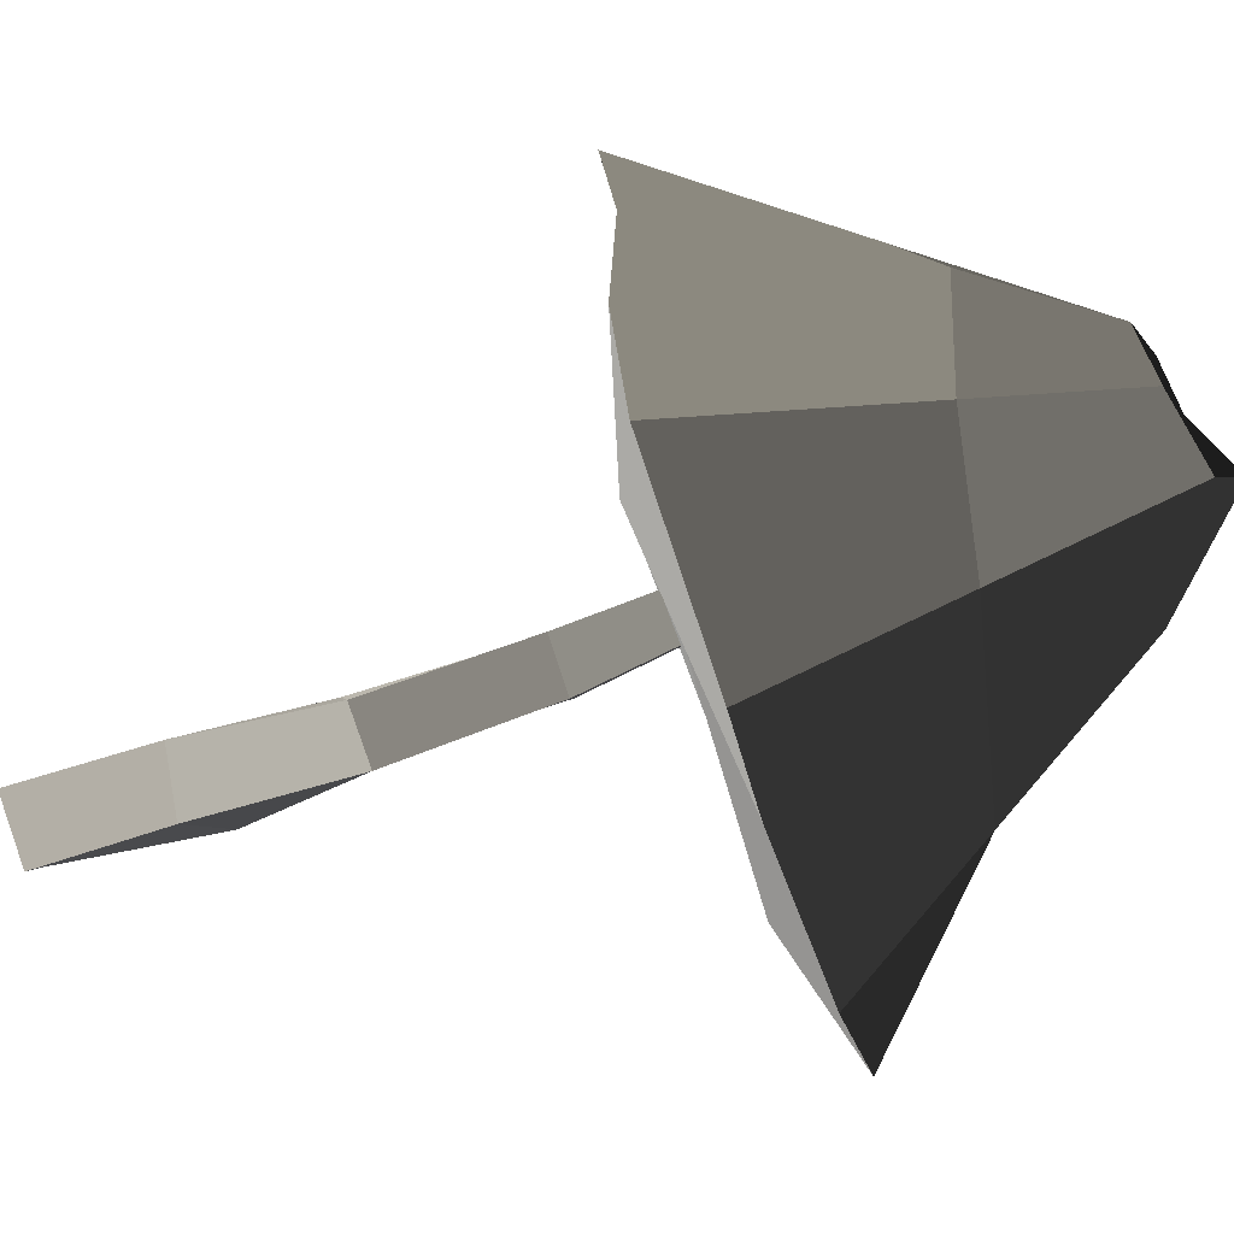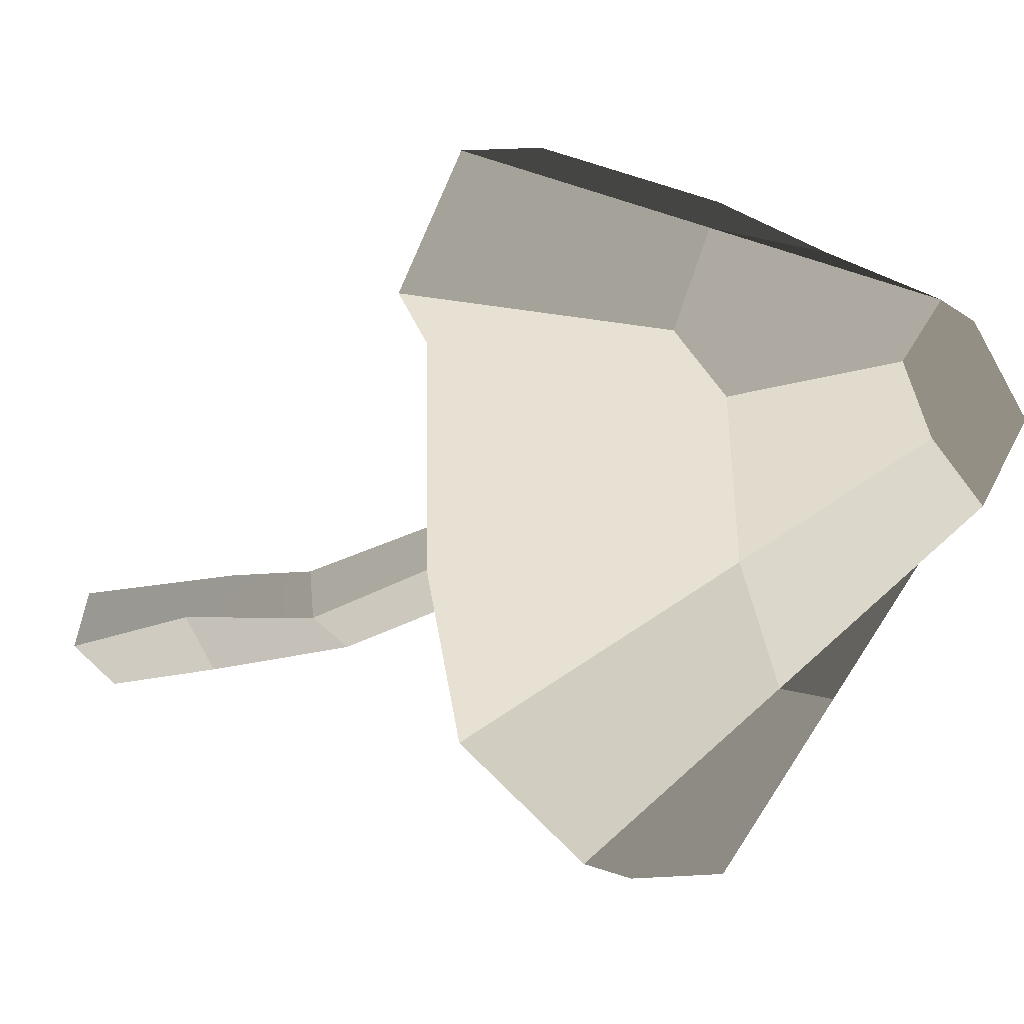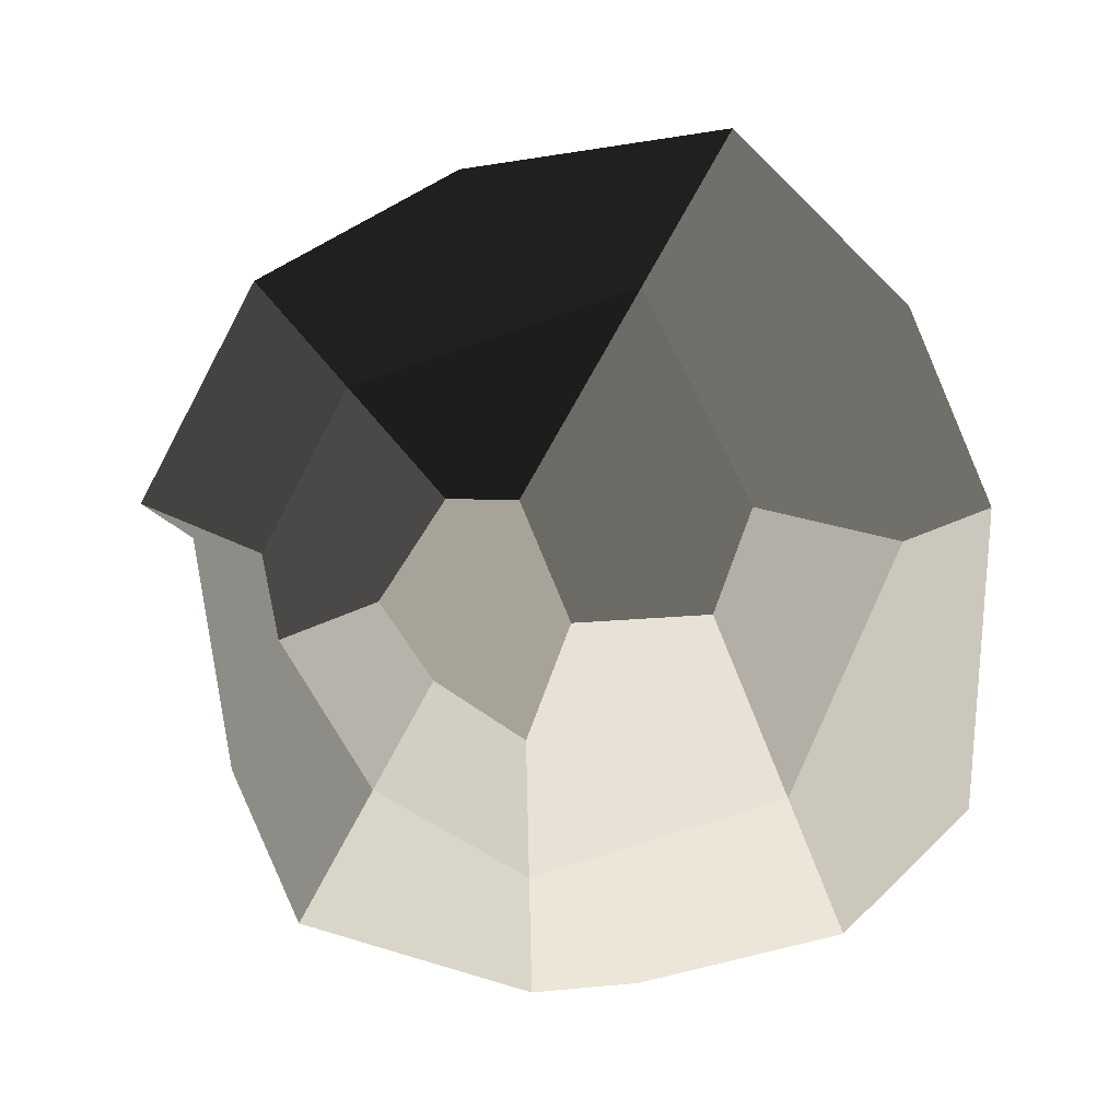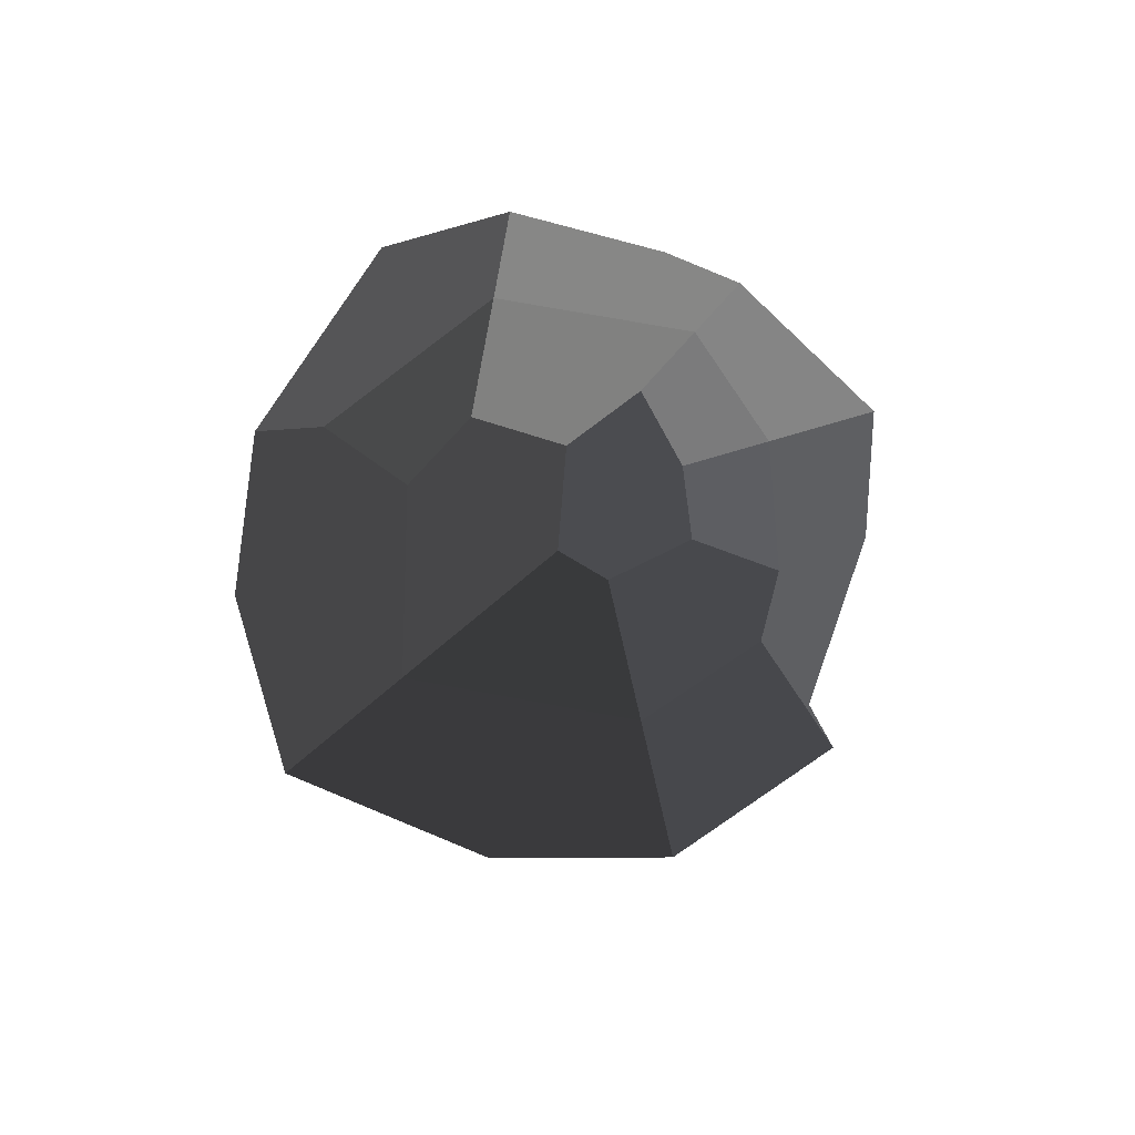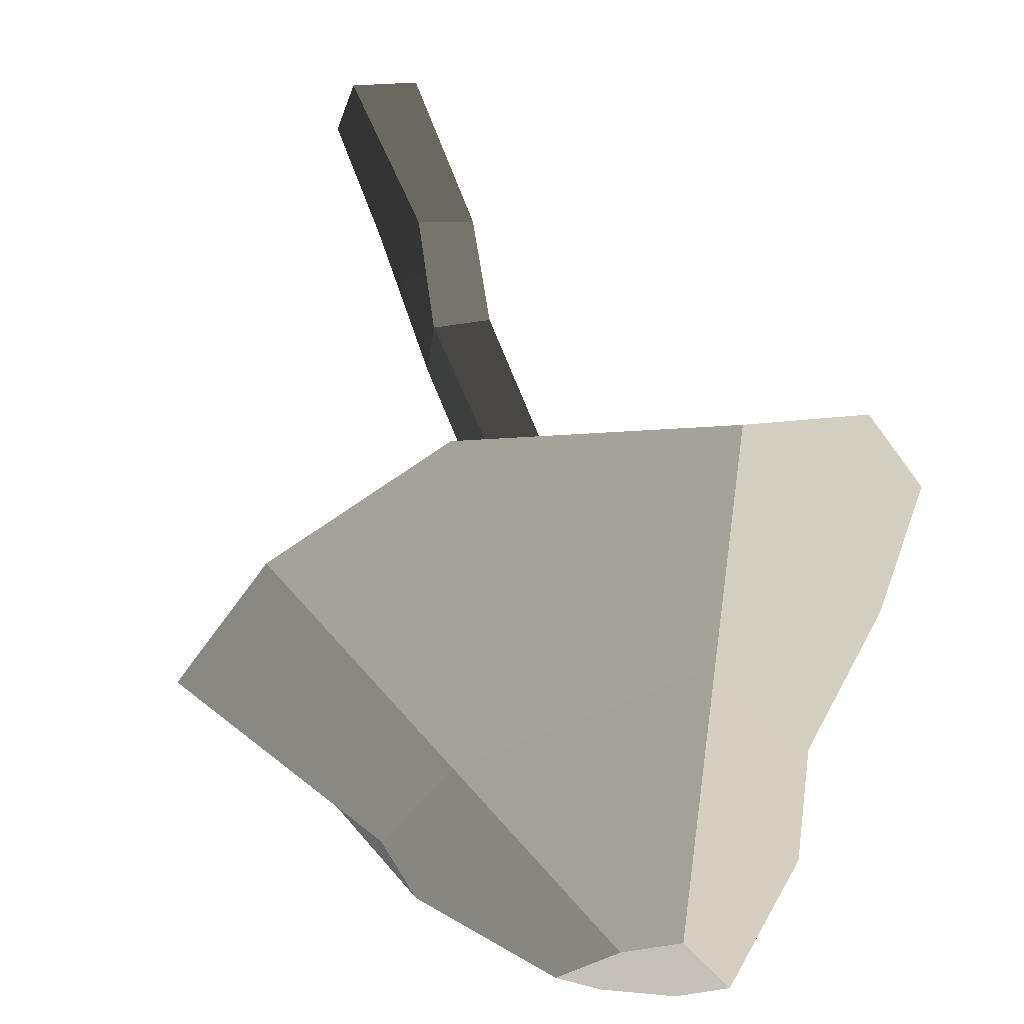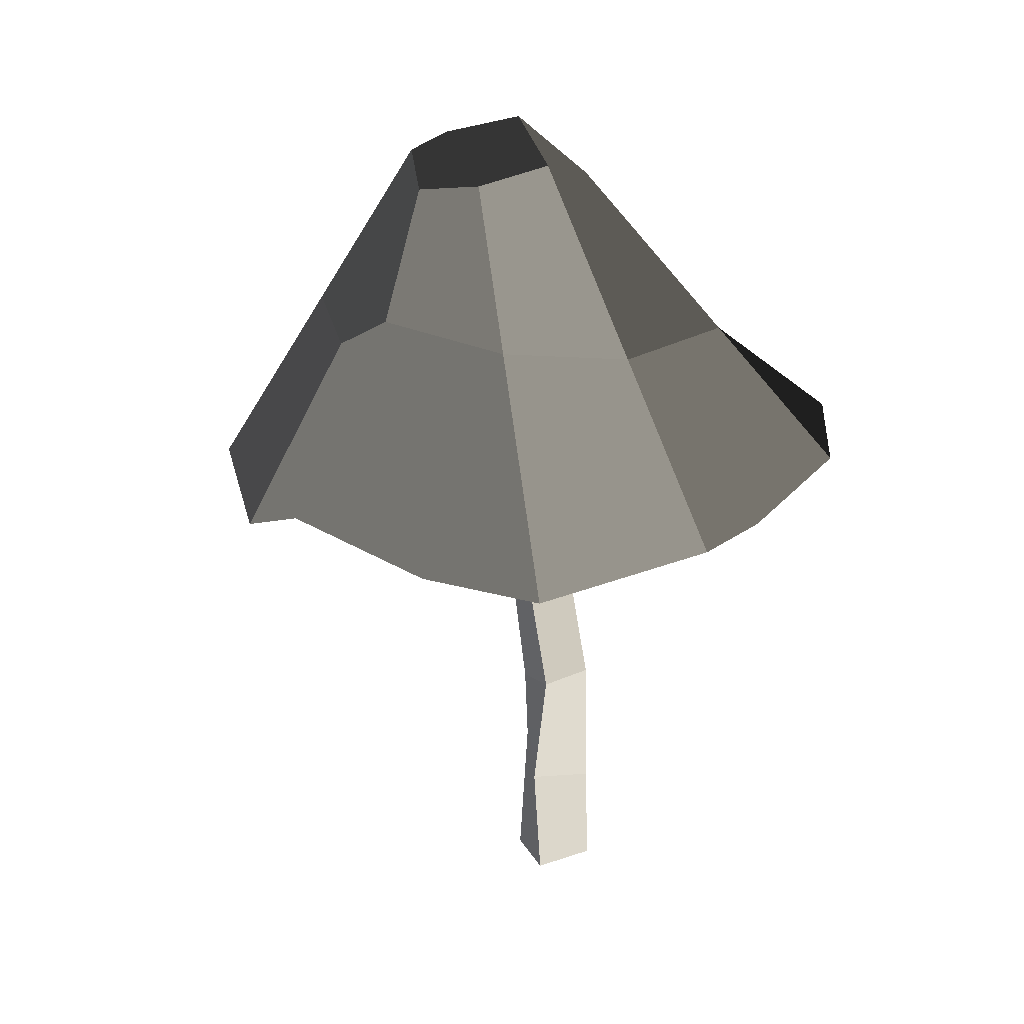
<metadata>
{"format":"obj","ext":"obj","renderer":"f3d","projection":"perspective","resolution":1024,"background":"white","views":[{"elev":-73.3,"azim":-76.3,"up":"+Y"},{"elev":-23.0,"azim":-63.2,"up":"+Y"},{"elev":4.4,"azim":-0.4,"up":"+Y"},{"elev":77.9,"azim":-151.8,"up":"+Z"},{"elev":63.5,"azim":-21.9,"up":"+Y"},{"elev":24.5,"azim":-40.6,"up":"+Z"}]}
</metadata>
<code>
v -5.233 -5.591 -0.8879
v -0.5992 6.364 -1.342
v -3.384 9.769 -0.9495
v -11.74 1.7 0.6159
v -10.63 -5.74 0.1179
v 6.876 3.097 -0.1978
v 10.57 9.005 2.65
v 5.037 14.36 3.942
v -0.5992 6.364 -1.342
v -3.32 13.27 0.575
v -3.384 9.769 -0.9495
v -1.069 -12.79 0.9183
v 2.309 -12.45 1.092
v -1.222 -7.549 -0.03019
v -8.521 -10.69 0.1747
v -5.233 -5.591 -0.8879
v -10.63 -5.74 0.1179
v -1.222 -7.549 -0.03019
v 8.14 -4.716 0.2288
v 6.876 3.097 -0.1978
v -0.5992 6.364 -1.342
v -5.233 -5.591 -0.8879
v -13.4 2.781 0.4649
v -9.754 9.787 0.739
v -6.393 6.628 8.273
v -8.945 1.765 7.983
v -3.712 -1.217 14.58
v -1.19 -2.763 15.34
v -1.129 -7.813 8.074
v -5.69 -5.114 8.655
v -9.754 9.787 0.739
v -3.32 13.27 0.575
v 5.037 14.36 3.942
v -6.393 6.628 8.273
v 2.112 9.522 9.238
v 8.76 -10.73 1.791
v 12.63 -6.714 2.178
v 8.14 -4.716 0.2288
v 2.309 -12.45 1.092
v -1.222 -7.549 -0.03019
v 2.112 9.522 9.238
v 5.231 3.296 10.81
v 3.968 0.4764 13.4
v 0.01799 0.5533 16.62
v -1.366 3.768 15.54
v 12.63 -6.714 2.178
v 8.76 -10.73 1.791
v 6.571 -5.613 7.093
v 13.11 2.815 3.15
v 9.978 2.014 6.659
v -1.366 3.768 15.54
v 0.01799 0.5533 16.62
v -1.19 -2.763 15.34
v -3.712 -1.217 14.58
v -3.358 3.775 15.08
v -5.22 0.9171 14.26
v -3.384 9.769 -0.9495
v -3.32 13.27 0.575
v -9.754 9.787 0.739
v -11.74 1.7 0.6159
v -13.4 2.781 0.4649
v 12.63 -6.714 2.178
v 13.11 2.815 3.15
v 10.57 9.005 2.65
v 8.14 -4.716 0.2288
v 6.876 3.097 -0.1978
v 2.309 -12.45 1.092
v -1.069 -12.79 0.9183
v -1.129 -7.813 8.074
v 8.76 -10.73 1.791
v 6.571 -5.613 7.093
v -5.69 -5.114 8.655
v -8.521 -10.69 0.1747
v -10.63 -5.74 0.1179
v -11.74 1.7 0.6159
v -8.345 -0.6252 9.474
v -8.945 1.765 7.983
v -13.4 2.781 0.4649
v -8.345 -0.6252 9.474
v -5.22 0.9171 14.26
v -3.712 -1.217 14.58
v -5.69 -5.114 8.655
v -1.129 -7.813 8.074
v -1.069 -12.79 0.9183
v -8.521 -10.69 0.1747
v -5.69 -5.114 8.655
v 6.571 -5.613 7.093
v 3.968 0.4764 13.4
v 5.231 3.296 10.81
v 9.978 2.014 6.659
v 3.968 0.4764 13.4
v 6.571 -5.613 7.093
v -1.129 -7.813 8.074
v -1.19 -2.763 15.34
v 0.01799 0.5533 16.62
v -5.22 0.9171 14.26
v -8.345 -0.6252 9.474
v -8.945 1.765 7.983
v -8.945 1.765 7.983
v -3.358 3.775 15.08
v -5.22 0.9171 14.26
v -6.393 6.628 8.273
v 10.57 9.005 2.65
v 13.11 2.815 3.15
v 9.978 2.014 6.659
v 5.037 14.36 3.942
v 5.231 3.296 10.81
v 2.112 9.522 9.238
v 2.112 9.522 9.238
v -1.366 3.768 15.54
v -3.358 3.775 15.08
v -6.393 6.628 8.273
v -0.02287 1.164 -4.186
v 1.921 0.5356 -3.997
v 0.8123 1.178 1.522
v -0.6459 1.649 1.38
v 1.921 0.5356 -3.997
v 1.288 -1.416 -3.97
v 0.337 -0.2859 1.542
v 0.8123 1.178 1.522
v 1.288 -1.416 -3.97
v -0.6567 -0.7873 -4.16
v -1.121 0.1857 1.4
v 0.337 -0.2859 1.542
v -0.6567 -0.7873 -4.16
v -0.02287 1.164 -4.186
v -0.6459 1.649 1.38
v -1.121 0.1857 1.4
v 3.34 0.5936 -20.8
v 0.9098 1.38 -21.03
v 0.1175 -1.06 -21
v 2.548 -1.846 -20.76
v 0.337 -0.2859 1.542
v -1.121 0.1857 1.4
v -0.6459 1.649 1.38
v 0.8123 1.178 1.522
v 0.1175 -1.06 -21
v 0.9098 1.38 -21.03
v 1.083 1.033 -14.6
v -0.1154 -0.8492 -15.86
v 0.134 0.1384 -10.65
v -0.3581 -1.937 -10.18
v -0.3581 -1.937 -10.18
v 0.134 0.1384 -10.65
v -0.02287 1.164 -4.186
v -0.6567 -0.7873 -4.16
v 2.548 -1.846 -20.76
v 0.1175 -1.06 -21
v -0.1154 -0.8492 -15.86
v 2.065 -2.199 -15.92
v 2.065 -2.199 -15.92
v -0.1154 -0.8492 -15.86
v -0.3581 -1.937 -10.18
v 1.768 -2.392 -9.96
v 1.768 -2.392 -9.96
v -0.3581 -1.937 -10.18
v -0.6567 -0.7873 -4.16
v 1.288 -1.416 -3.97
v 3.34 0.5936 -20.8
v 2.548 -1.846 -20.76
v 2.065 -2.199 -15.92
v 3.263 -0.3176 -14.65
v 3.263 -0.3176 -14.65
v 2.065 -2.199 -15.92
v 1.768 -2.392 -9.96
v 2.26 -0.3161 -10.43
v 2.26 -0.3161 -10.43
v 1.768 -2.392 -9.96
v 1.288 -1.416 -3.97
v 1.921 0.5356 -3.997
v 0.9098 1.38 -21.03
v 3.34 0.5936 -20.8
v 3.263 -0.3176 -14.65
v 1.083 1.033 -14.6
v 1.083 1.033 -14.6
v 3.263 -0.3176 -14.65
v 2.26 -0.3161 -10.43
v 0.134 0.1384 -10.65
v 0.134 0.1384 -10.65
v 2.26 -0.3161 -10.43
v 1.921 0.5356 -3.997
v -0.02287 1.164 -4.186
g Magic_mushroom6_(2)_558_11
f 1 3 2
f 3 1 4
f 4 1 5
f 6 8 7
f 8 6 9
f 8 9 10
f 10 9 11
f 12 14 13
f 14 12 15
f 14 15 16
f 16 15 17
f 18 20 19
f 20 18 21
f 21 18 22
f 23 25 24
f 23 26 25
f 27 29 28
f 27 30 29
f 31 33 32
f 33 31 34
f 33 34 35
f 36 38 37
f 38 36 39
f 38 39 40
f 41 43 42
f 43 41 44
f 44 41 45
f 46 48 47
f 48 46 49
f 48 49 50
f 51 53 52
f 53 51 54
f 54 51 55
f 54 55 56
f 57 59 58
f 59 57 60
f 59 60 61
f 62 64 63
f 64 62 65
f 64 65 66
f 67 69 68
f 69 67 70
f 69 70 71
f 72 74 73
f 74 72 75
f 75 72 76
f 75 76 77
f 75 77 78
f 79 81 80
f 79 82 81
f 83 85 84
f 83 86 85
f 87 89 88
f 87 90 89
f 91 93 92
f 93 91 94
f 94 91 95
f 96 98 97
f 99 101 100
f 99 100 102
f 103 105 104
f 105 103 106
f 105 106 107
f 107 106 108
f 109 111 110
f 109 112 111
f 113 115 114
f 113 116 115
f 117 119 118
f 117 120 119
f 121 123 122
f 121 124 123
f 125 127 126
f 125 128 127
f 129 131 130
f 129 132 131
f 133 135 134
f 133 136 135
f 137 139 138
f 137 140 139
f 140 141 139
f 140 142 141
f 143 145 144
f 143 146 145
f 147 149 148
f 147 150 149
f 151 153 152
f 151 154 153
f 155 157 156
f 155 158 157
f 159 161 160
f 159 162 161
f 163 165 164
f 163 166 165
f 167 169 168
f 167 170 169
f 171 173 172
f 171 174 173
f 175 177 176
f 175 178 177
f 179 181 180
f 179 182 181

</code>
